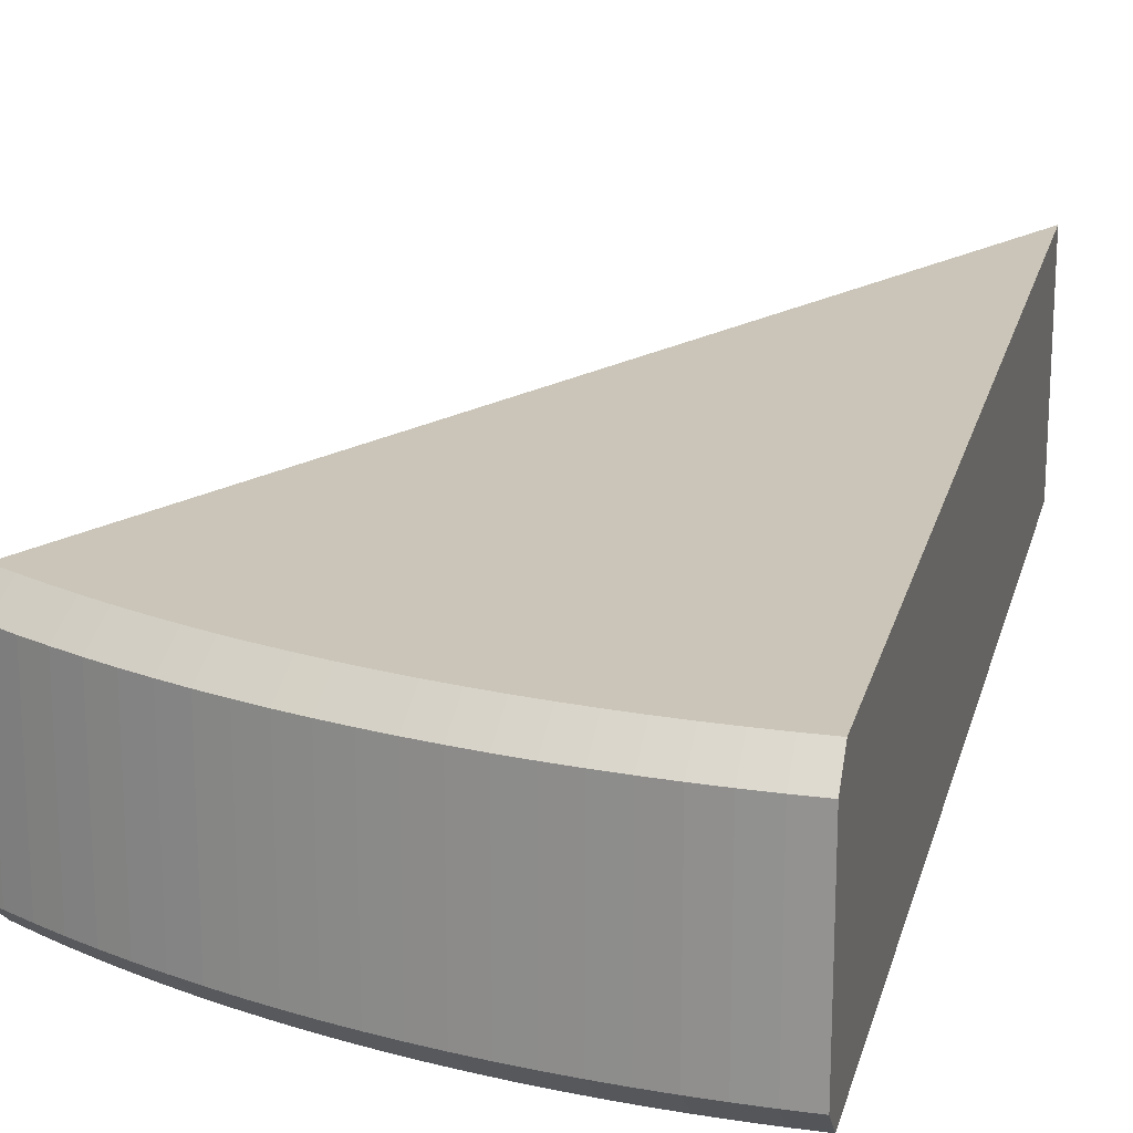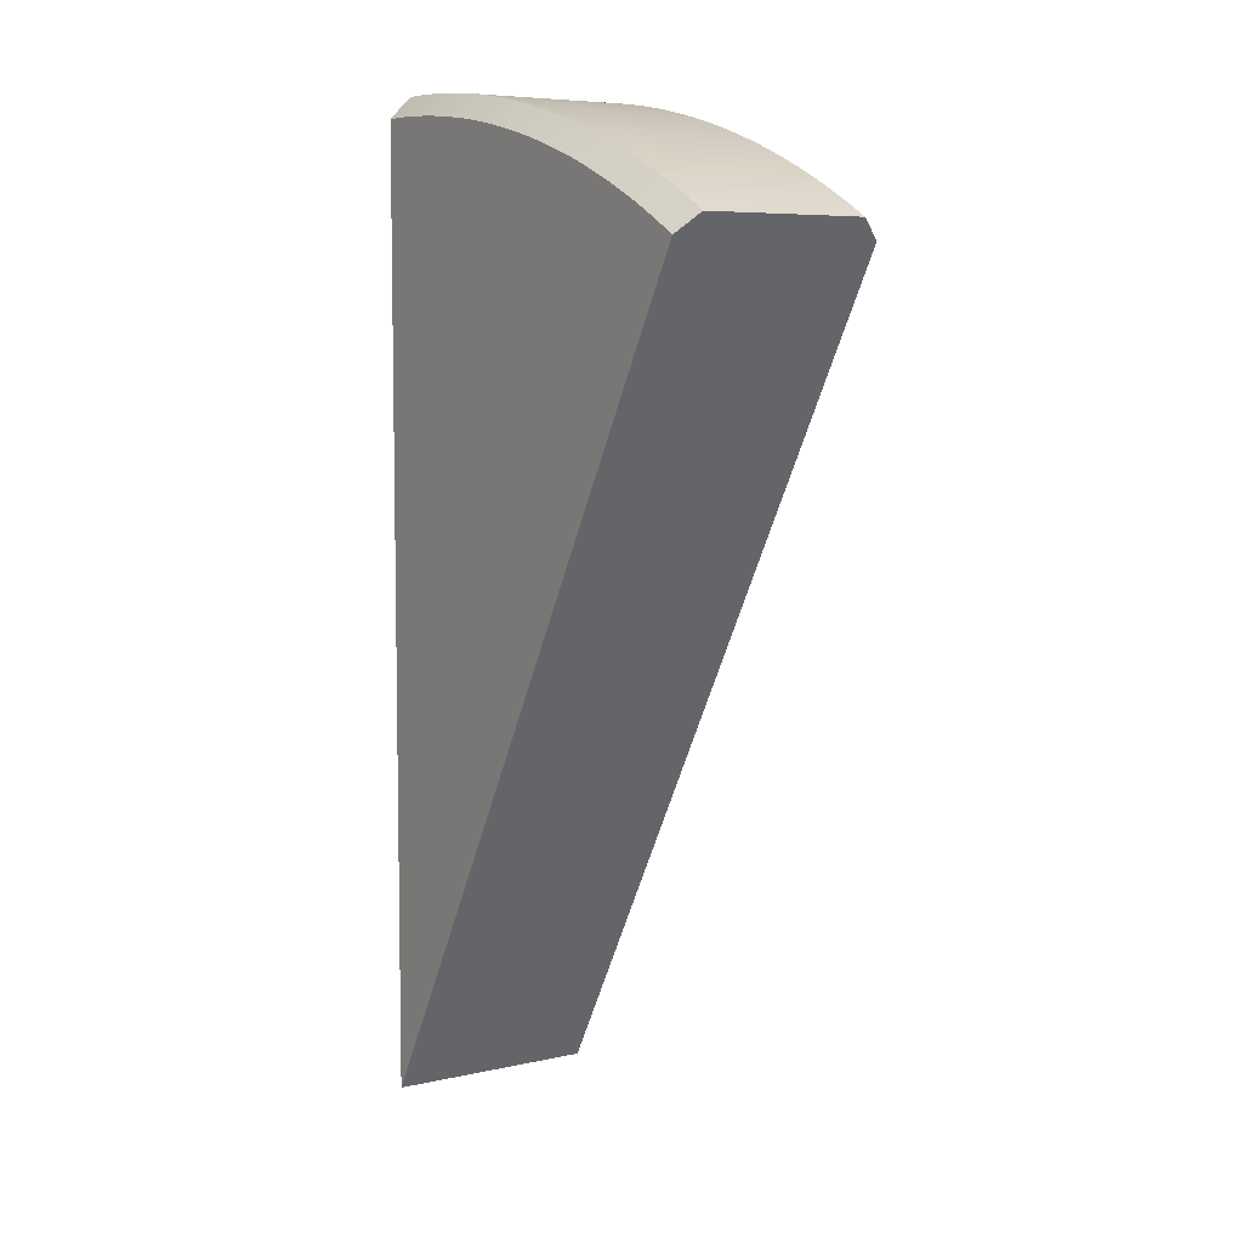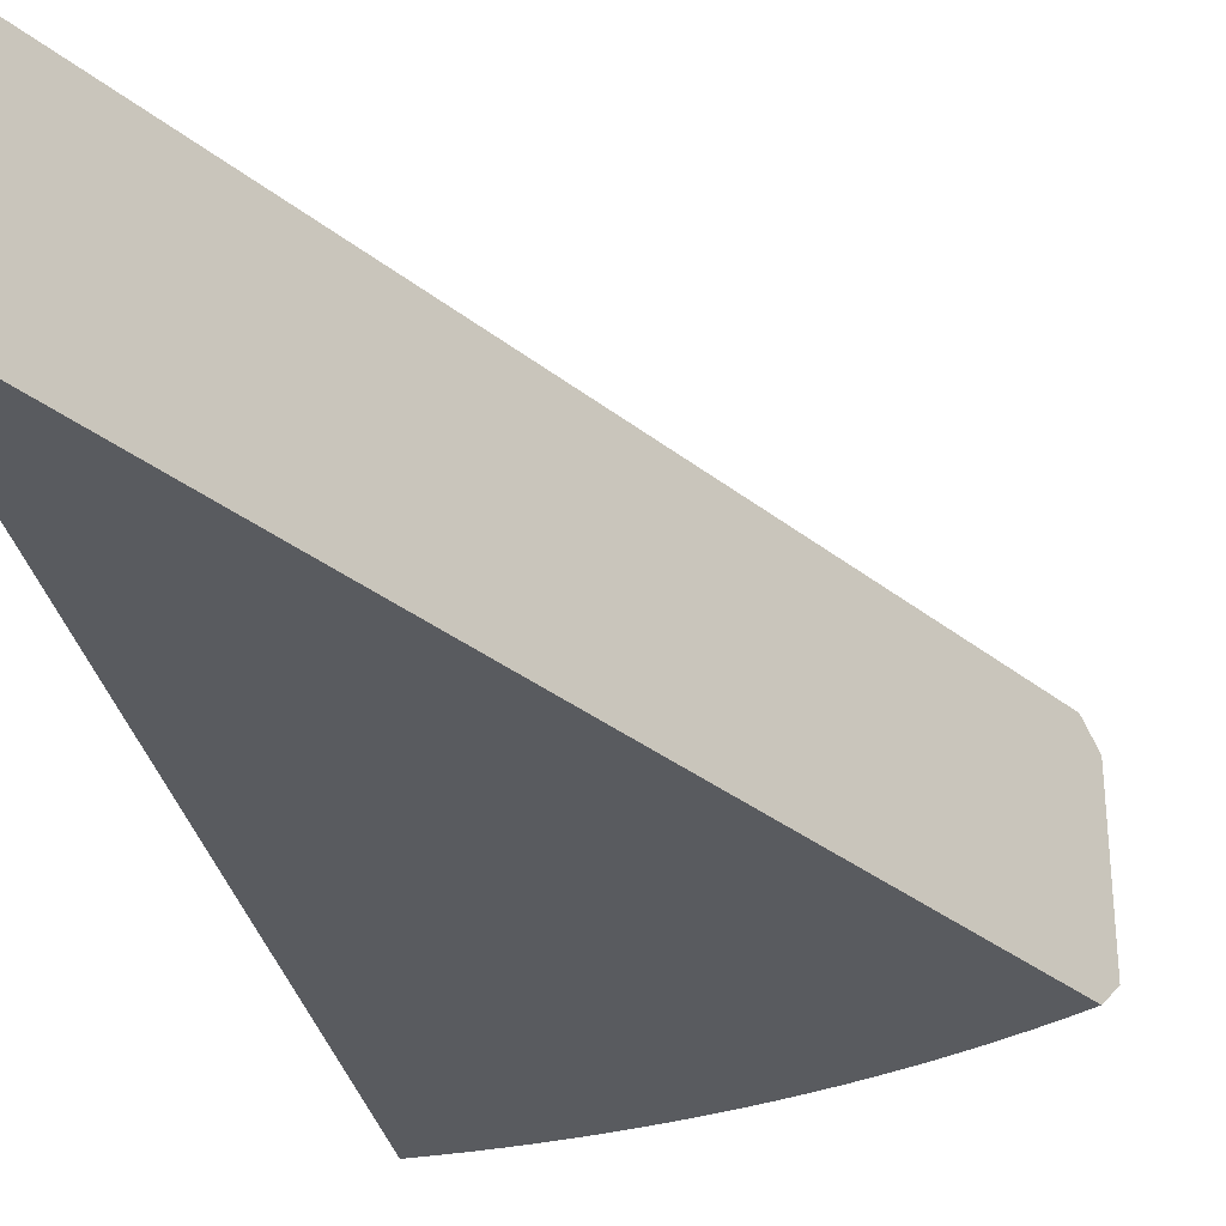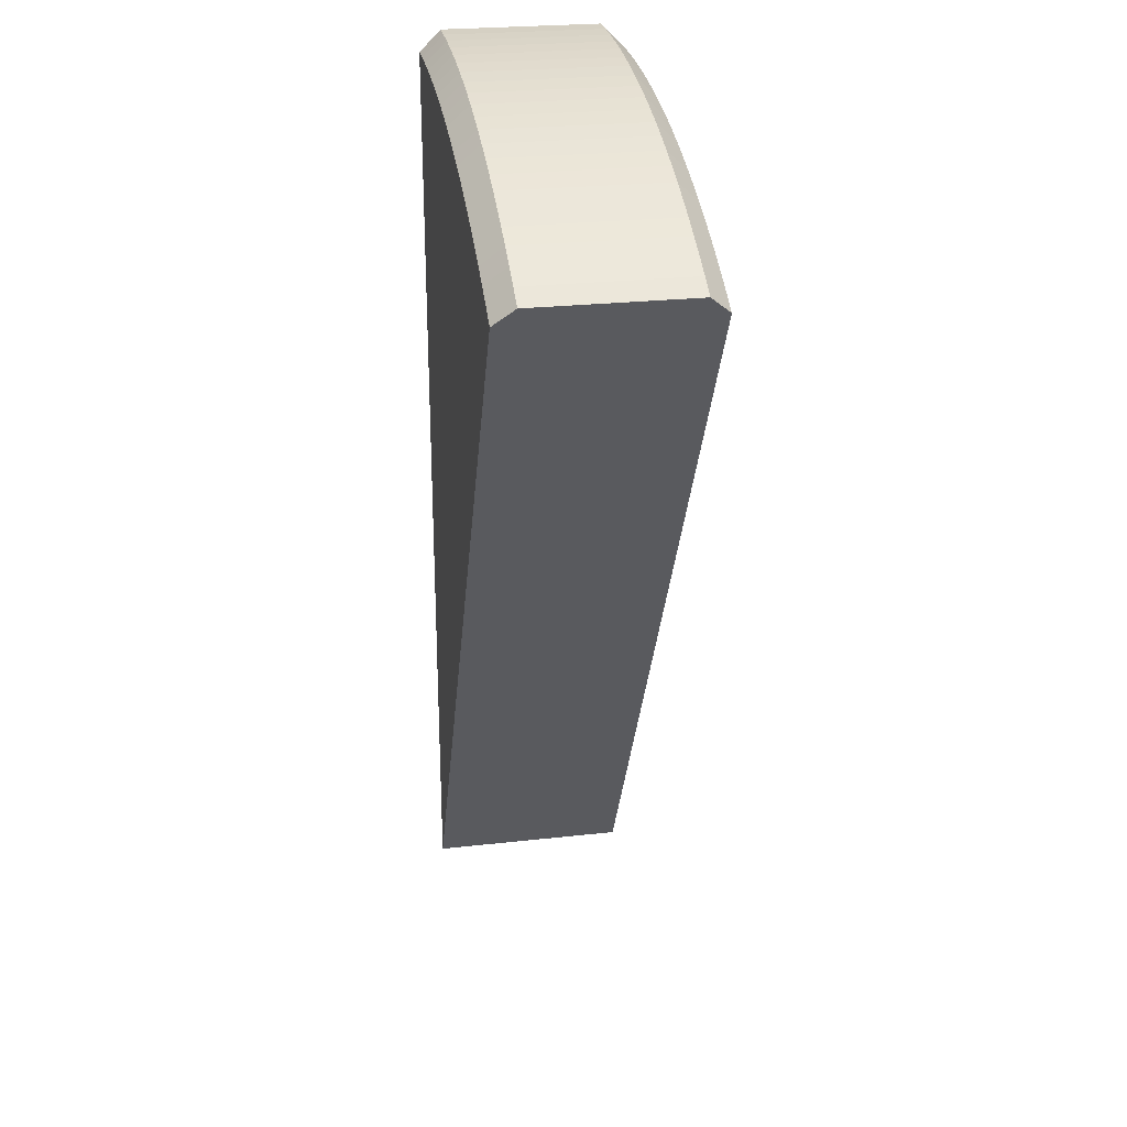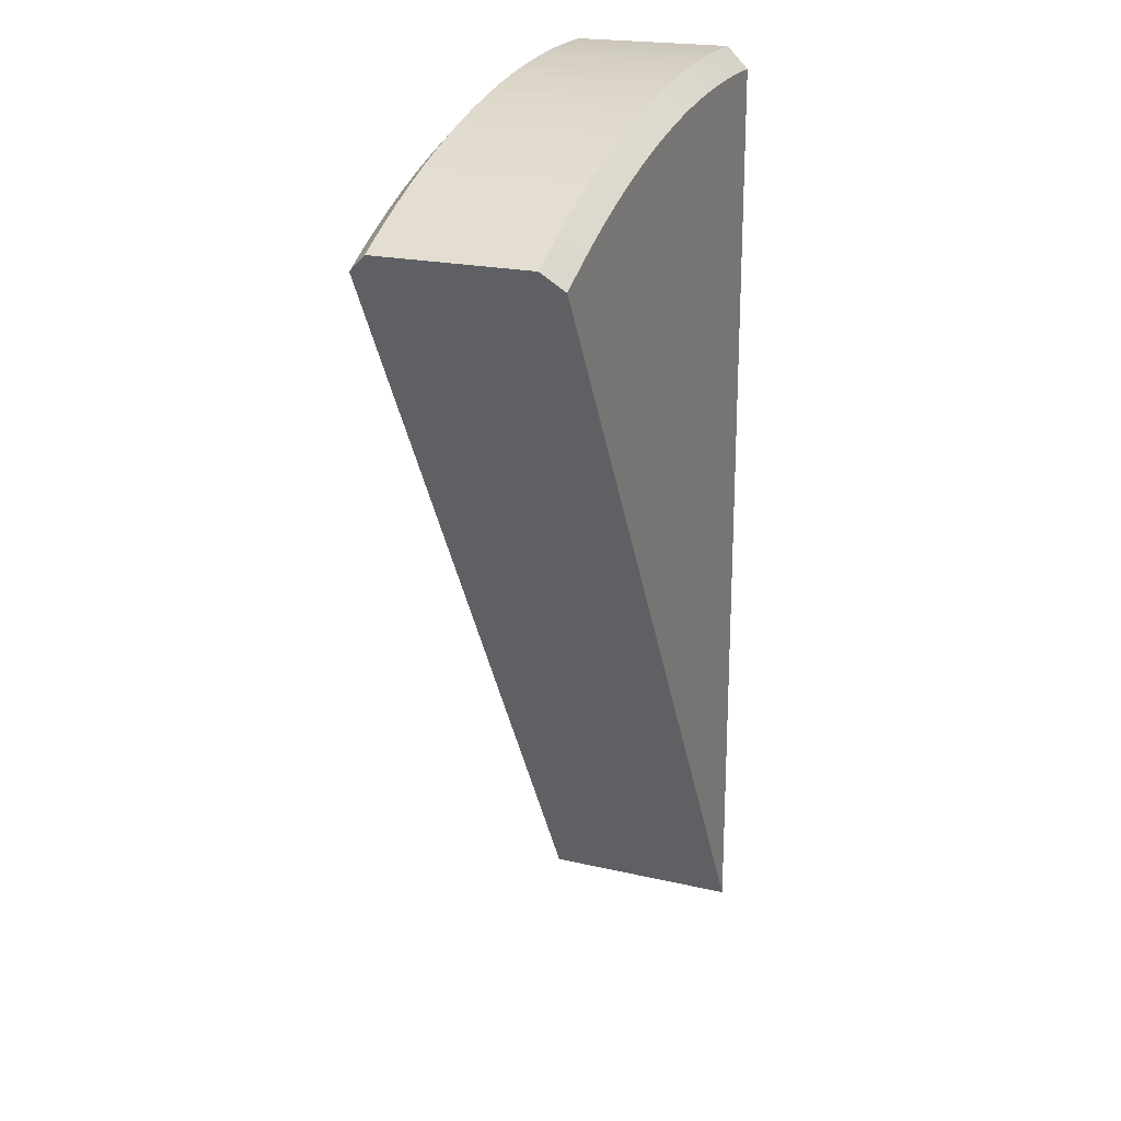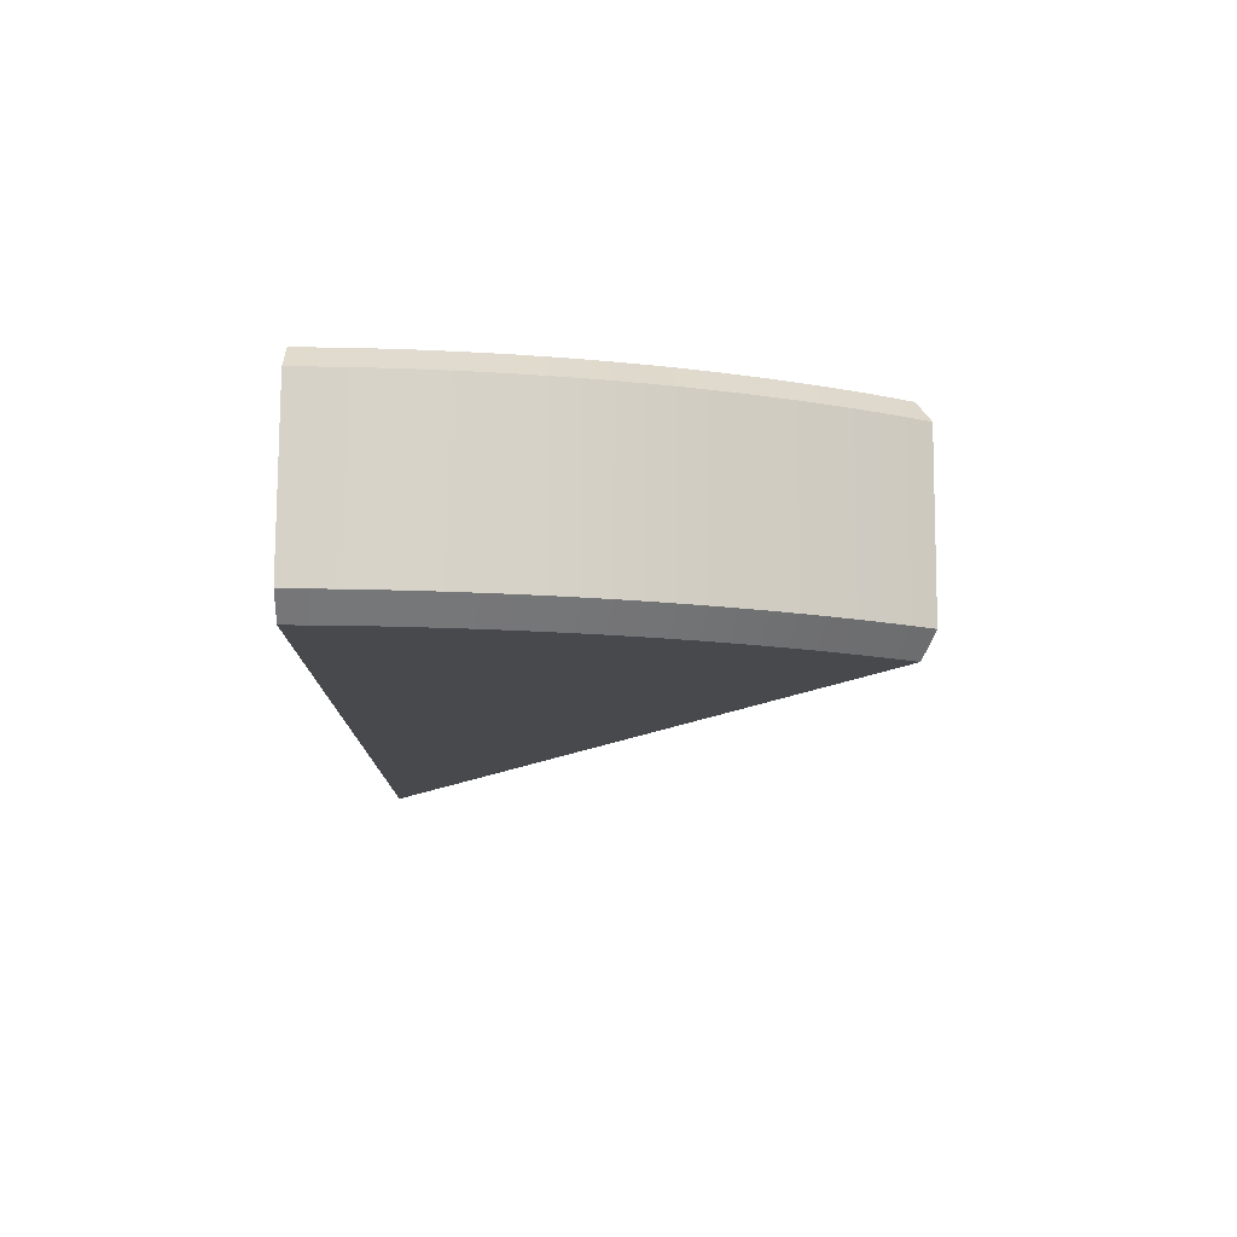
<metadata>
{"format":"obj","ext":"obj","renderer":"f3d","projection":"perspective","resolution":1024,"background":"white","views":[{"elev":20.3,"azim":13.3,"up":"+Y"},{"elev":6.7,"azim":-123.2,"up":"+Z"},{"elev":-32.6,"azim":-167.9,"up":"+Y"},{"elev":25.7,"azim":-100.1,"up":"+Z"},{"elev":20.7,"azim":-67.2,"up":"+Z"},{"elev":78.1,"azim":-179.7,"up":"+Z"}]}
</metadata>
<code>
o Segment_1Ground
v 0 0.1068 -1e-06
v 0 -0.1068 -1e-06
v 0 0.1068 0.9775
v 0 0.08433 1
v -0.5 0.08433 0.866
v -0.4888 0.1068 0.8466
v -0.4782 0.08433 0.8782
v -0.4675 0.1068 0.8585
v -0.4562 0.08433 0.8899
v -0.4459 0.1068 0.8699
v -0.4339 0.08433 0.901
v -0.4241 0.1068 0.8807
v -0.4113 0.08433 0.9115
v -0.402 0.1068 0.891
v -0.3884 0.08433 0.9215
v -0.3797 0.1068 0.9008
v -0.3653 0.08433 0.9309
v -0.3571 0.1068 0.9099
v -0.342 0.08433 0.9397
v -0.3343 0.1068 0.9186
v -0.3185 0.08433 0.9479
v -0.3113 0.1068 0.9266
v -0.2947 0.08433 0.9556
v -0.2881 0.1068 0.9341
v -0.2708 0.08433 0.9626
v -0.2647 0.1068 0.941
v -0.2467 0.08433 0.9691
v -0.2412 0.1068 0.9473
v -0.2225 0.08433 0.9749
v -0.2175 0.1068 0.953
v -0.1981 0.08433 0.9802
v -0.1937 0.1068 0.9581
v -0.1736 0.08433 0.9848
v -0.1697 0.1068 0.9627
v -0.149 0.08433 0.9888
v -0.1457 0.1068 0.9666
v -0.1243 0.08433 0.9922
v -0.1215 0.1068 0.9699
v -0.09956 0.08433 0.995
v -0.09732 0.1068 0.9727
v -0.07472 0.08433 0.9972
v -0.07304 0.1068 0.9748
v -0.04984 0.08433 0.9988
v -0.04872 0.1068 0.9763
v -0.02492 0.08433 0.9997
v -0.02436 0.1068 0.9772
v 0 -0.08433 1
v 0 -0.1068 0.9775
v -0.4888 -0.1068 0.8466
v -0.5 -0.08433 0.866
v -0.4675 -0.1068 0.8585
v -0.4782 -0.08433 0.8782
v -0.4459 -0.1068 0.8699
v -0.4562 -0.08433 0.8899
v -0.4241 -0.1068 0.8807
v -0.4339 -0.08433 0.901
v -0.402 -0.1068 0.891
v -0.4113 -0.08433 0.9115
v -0.3797 -0.1068 0.9008
v -0.3884 -0.08433 0.9215
v -0.3571 -0.1068 0.9099
v -0.3653 -0.08433 0.9309
v -0.3343 -0.1068 0.9186
v -0.342 -0.08433 0.9397
v -0.3113 -0.1068 0.9266
v -0.3185 -0.08433 0.9479
v -0.2881 -0.1068 0.9341
v -0.2947 -0.08433 0.9556
v -0.2647 -0.1068 0.941
v -0.2708 -0.08433 0.9626
v -0.2412 -0.1068 0.9473
v -0.2467 -0.08433 0.9691
v -0.2175 -0.1068 0.953
v -0.2225 -0.08433 0.9749
v -0.1937 -0.1068 0.9581
v -0.1981 -0.08433 0.9802
v -0.1697 -0.1068 0.9627
v -0.1736 -0.08433 0.9848
v -0.1457 -0.1068 0.9666
v -0.149 -0.08433 0.9888
v -0.1215 -0.1068 0.9699
v -0.1243 -0.08433 0.9922
v -0.09732 -0.1068 0.9727
v -0.09956 -0.08433 0.995
v -0.07304 -0.1068 0.9748
v -0.07472 -0.08433 0.9972
v -0.04872 -0.1068 0.9763
v -0.04984 -0.08433 0.9988
v -0.02436 -0.1068 0.9772
v -0.02492 -0.08433 0.9997
f 45 90 47 4
f 19 64 66 21
f 6 8 10 12 14 16 18 20 22 24 26 28 30 32 34 36 38 40 42 44 46 3 1
f 35 80 82 37
f 21 66 68 23
f 7 52 54 9
f 37 82 84 39
f 23 68 70 25
f 9 54 56 11
f 39 84 86 41
f 25 70 72 27
f 11 56 58 13
f 41 86 88 43
f 27 72 74 29
f 13 58 60 15
f 43 88 90 45
f 29 74 76 31
f 15 60 62 17
f 49 2 48 89 87 85 83 81 79 77 75 73 71 69 67 65 63 61 59 57 55 53 51
f 31 76 78 33
f 17 62 64 19
f 1 2 49 50 5 6
f 5 50 52 7
f 33 78 80 35
f 8 6 5 7
f 10 8 7 9
f 12 10 9 11
f 14 12 11 13
f 16 14 13 15
f 18 16 15 17
f 20 18 17 19
f 22 20 19 21
f 24 22 21 23
f 26 24 23 25
f 28 26 25 27
f 30 28 27 29
f 32 30 29 31
f 34 32 31 33
f 36 34 33 35
f 38 36 35 37
f 40 38 37 39
f 42 40 39 41
f 44 42 41 43
f 46 44 43 45
f 3 46 45 4
f 52 50 49 51
f 54 52 51 53
f 56 54 53 55
f 58 56 55 57
f 60 58 57 59
f 62 60 59 61
f 64 62 61 63
f 66 64 63 65
f 68 66 65 67
f 70 68 67 69
f 72 70 69 71
f 74 72 71 73
f 76 74 73 75
f 78 76 75 77
f 80 78 77 79
f 82 80 79 81
f 84 82 81 83
f 86 84 83 85
f 88 86 85 87
f 90 88 87 89
f 47 90 89 48
f 3 4 47 48 2 1

</code>
